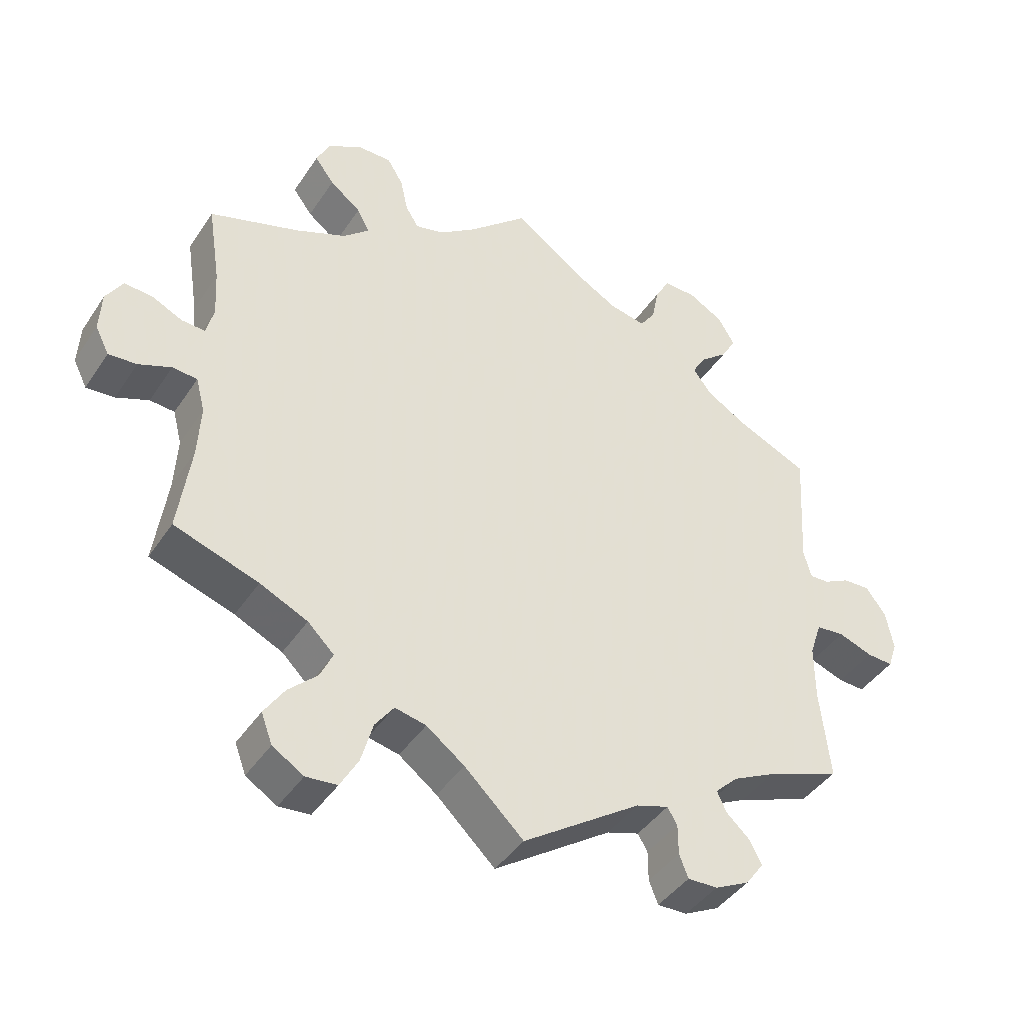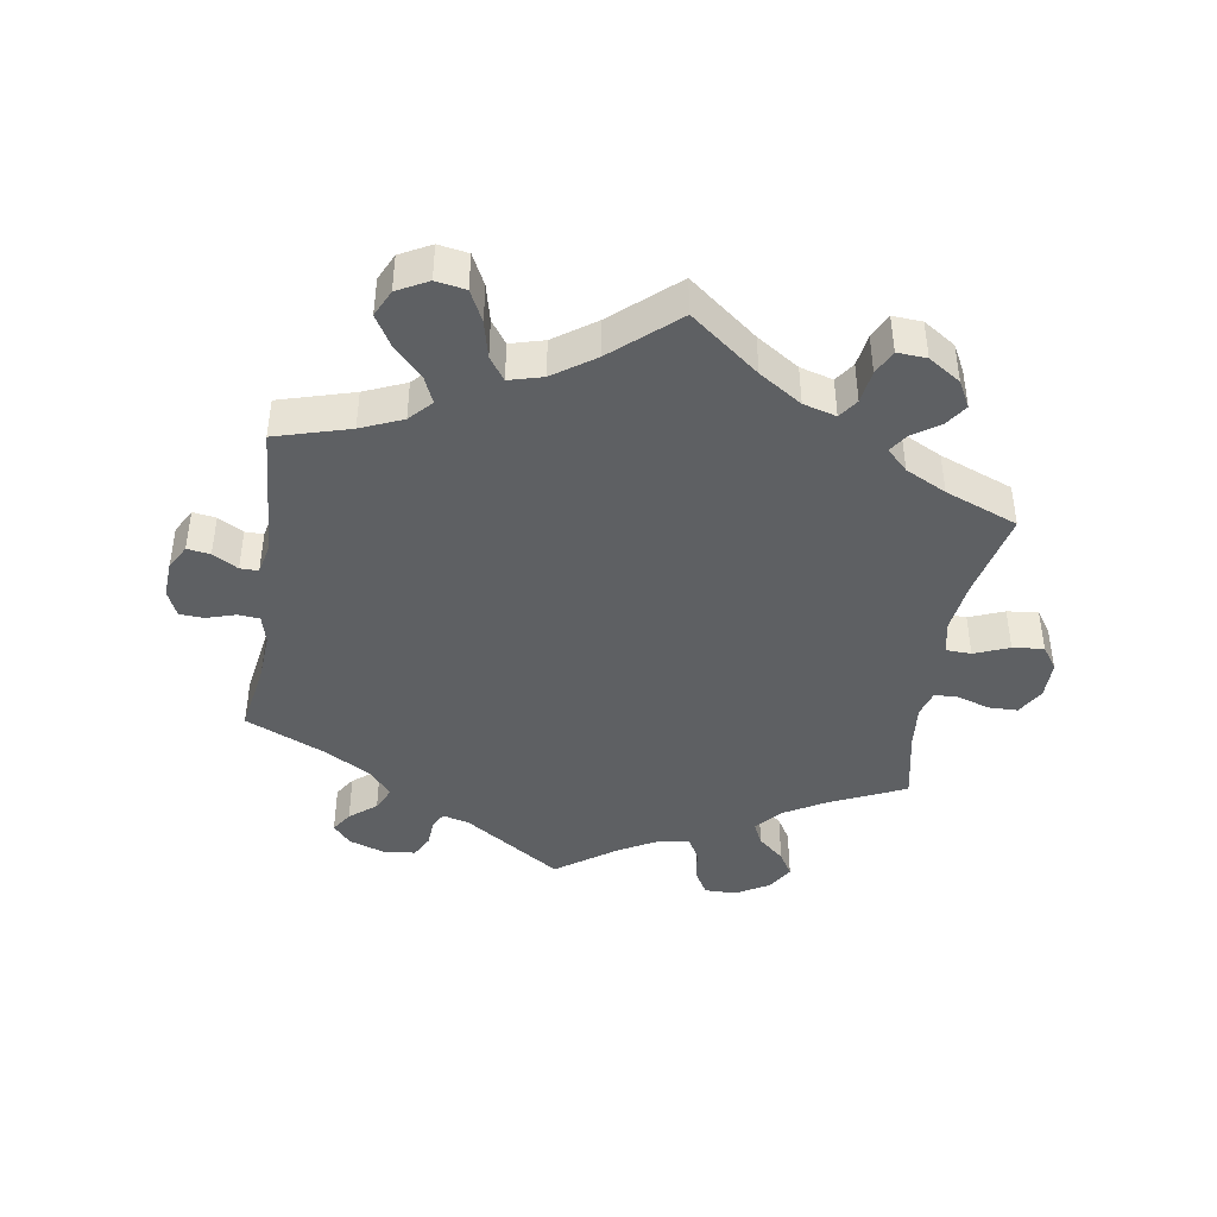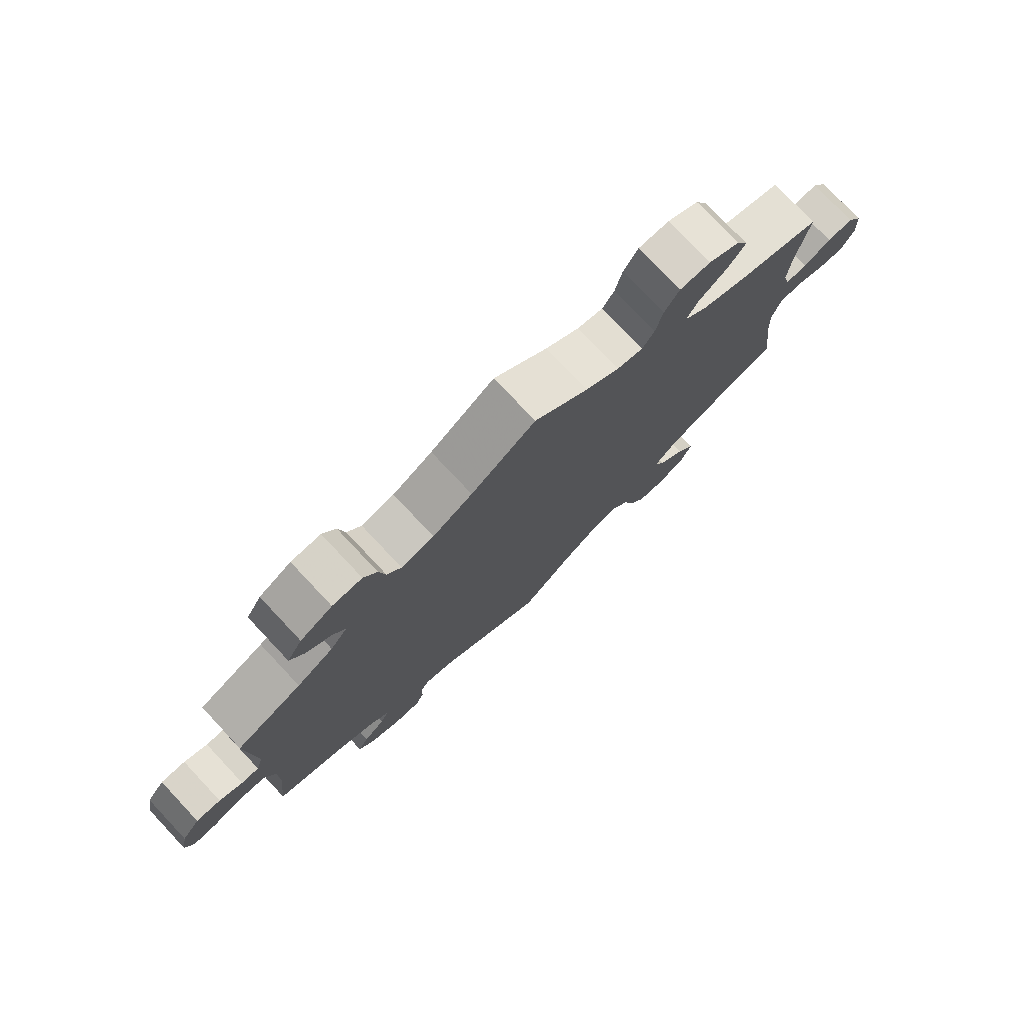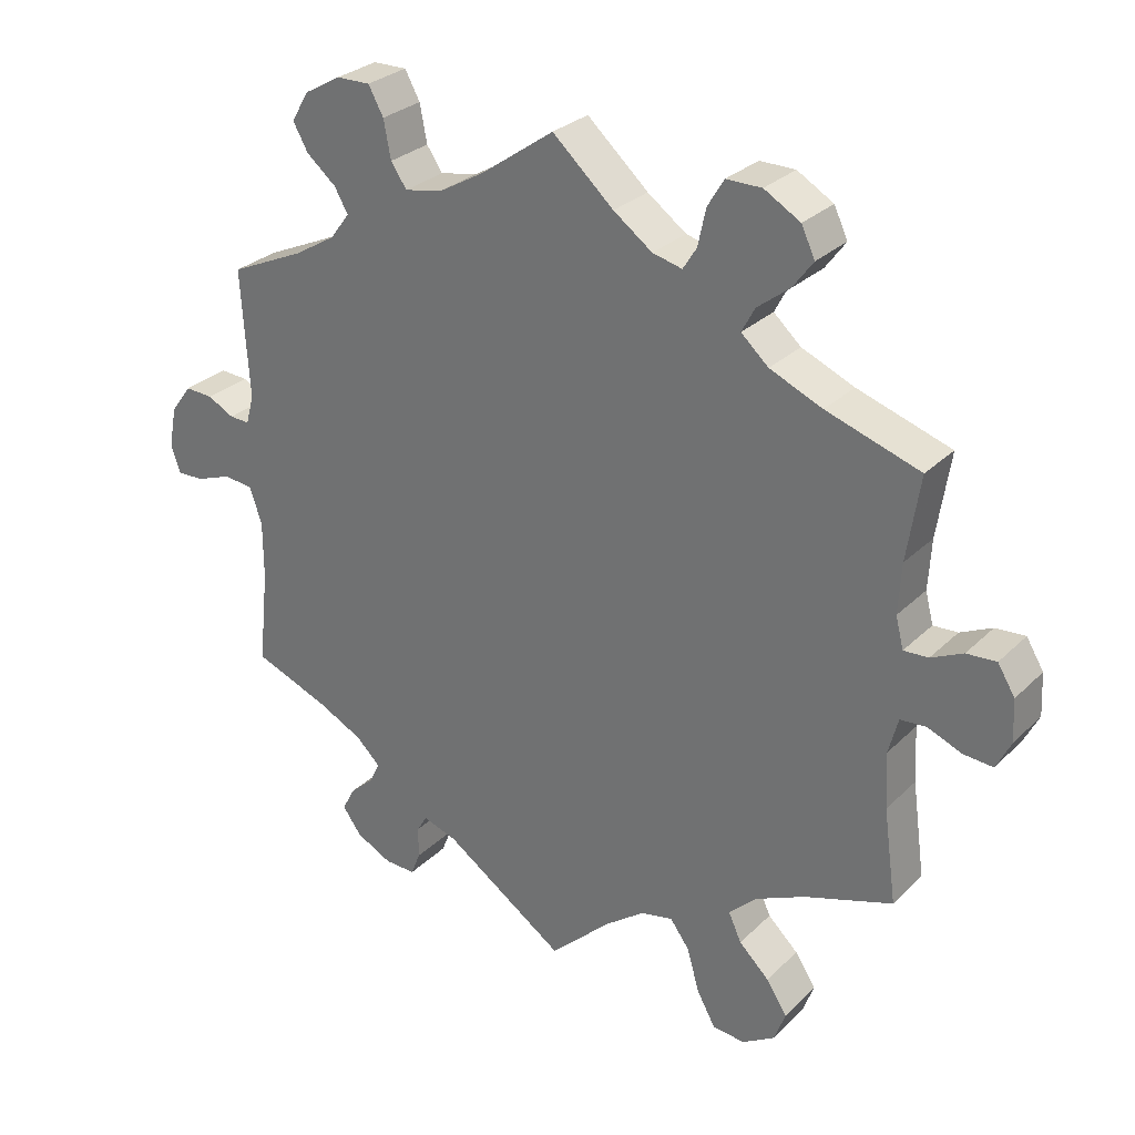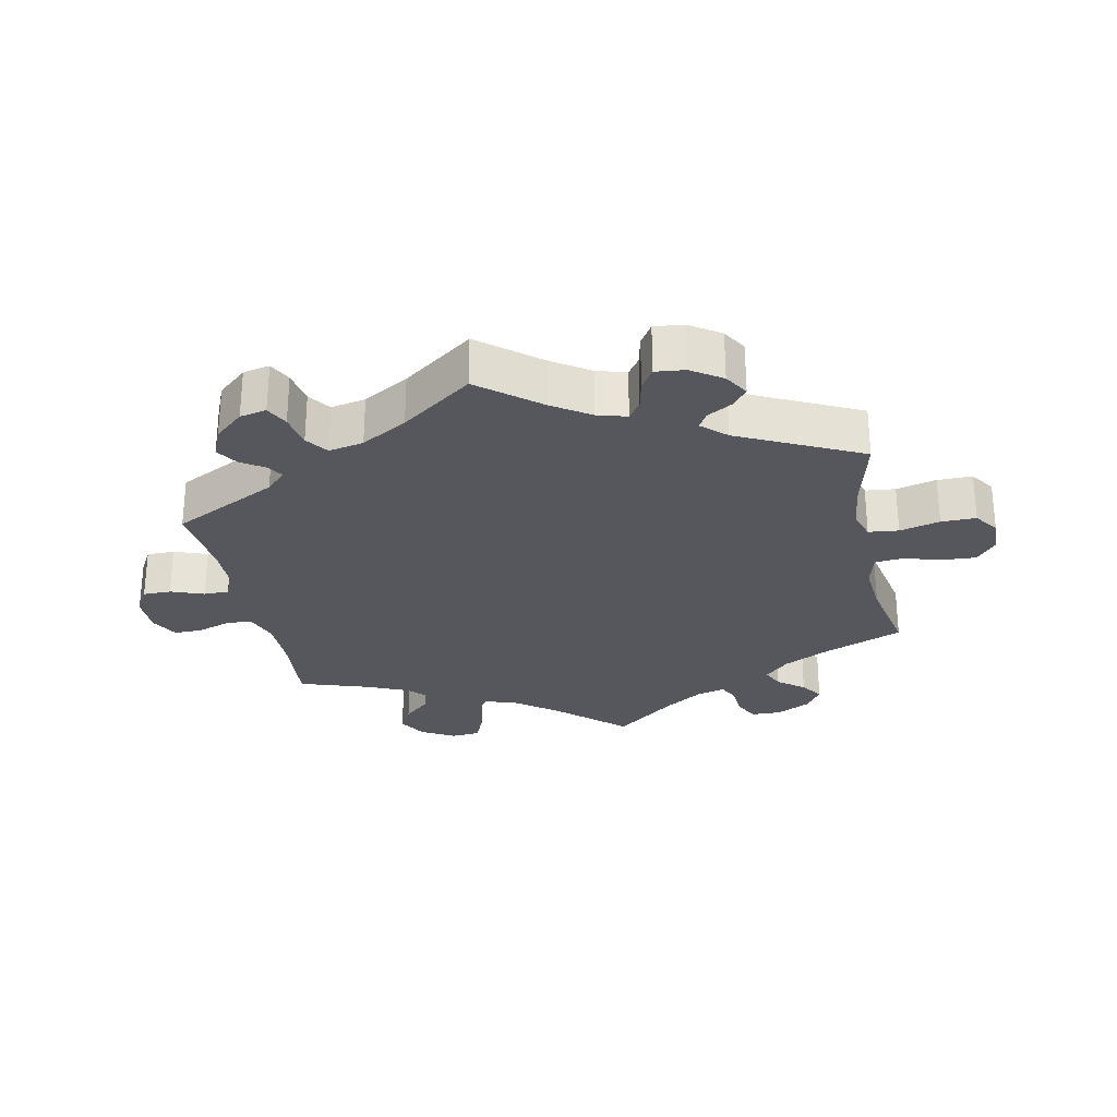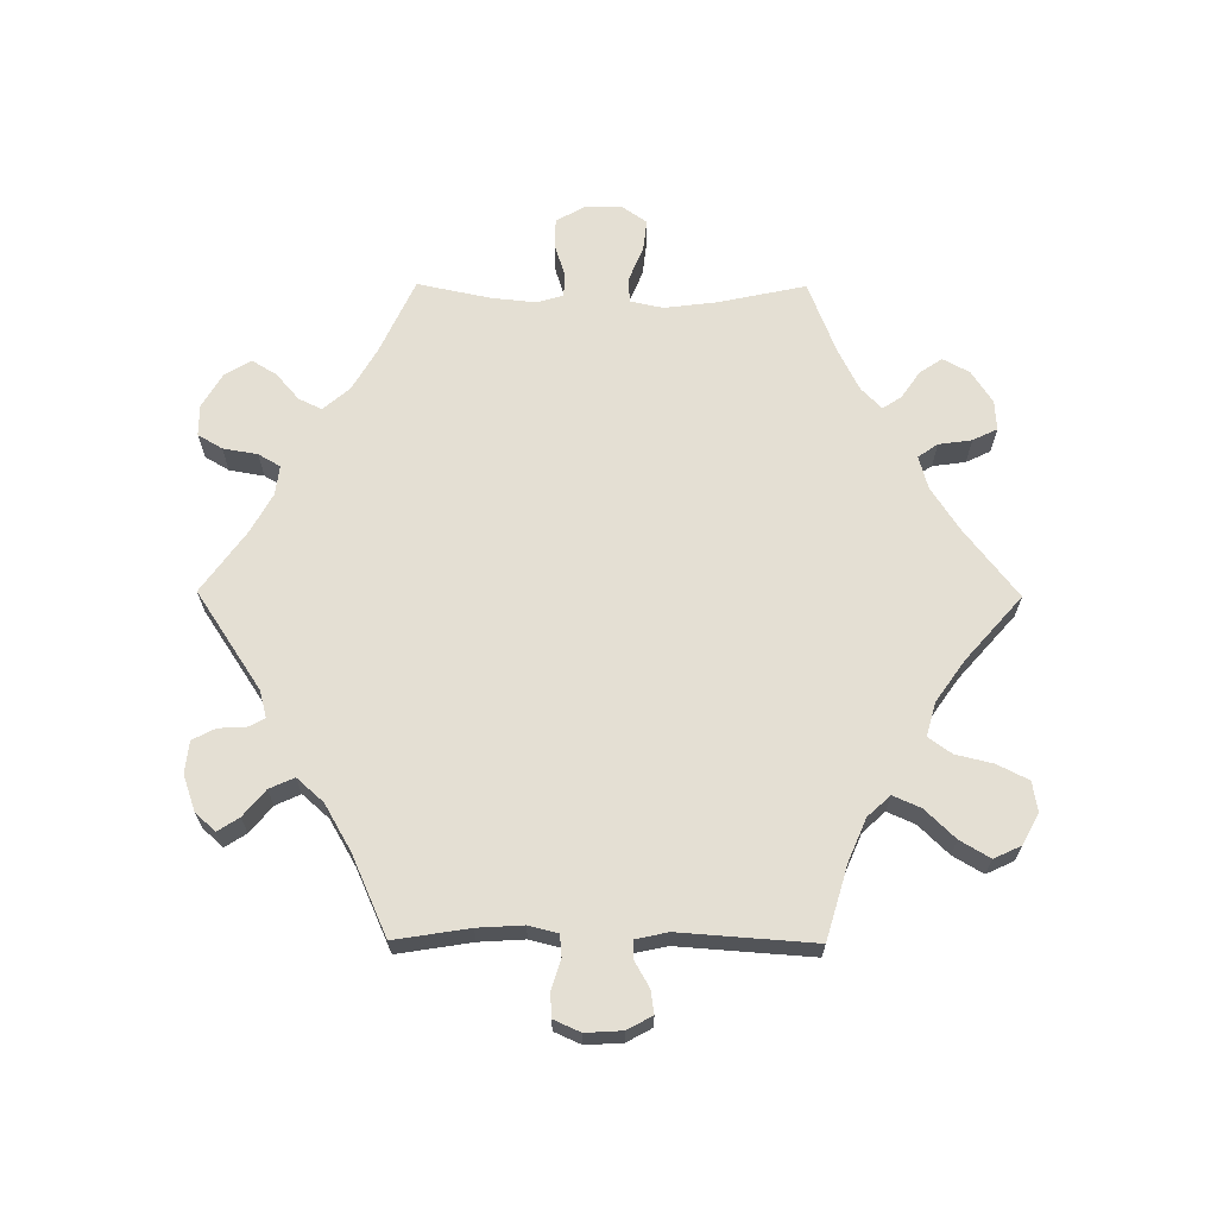
<metadata>
{"format":"obj","ext":"obj","renderer":"f3d","projection":"perspective","resolution":1024,"background":"white","views":[{"elev":-42.3,"azim":-30.9,"up":"+Z"},{"elev":-42.6,"azim":-129.2,"up":"+Y"},{"elev":77.4,"azim":136.7,"up":"+Z"},{"elev":28.8,"azim":-144.5,"up":"+Z"},{"elev":-27.6,"azim":131.6,"up":"+Y"},{"elev":66.7,"azim":150.4,"up":"+Y"}]}
</metadata>
<code>
v -0.085 0.07 -0.497
v -0.14 0.07 -0.456
v -0.185 0.07 -0.446
v -0.212 0.07 -0.483
v -0.229 0.07 -0.543
v -0.255 0.07 -0.589
v -0.3 0.07 -0.593
v -0.345 0.07 -0.565
v -0.361 0.07 -0.522
v -0.332 0.07 -0.478
v -0.29 0.07 -0.438
v -0.272 0.07 -0.399
v -0.31 0.07 -0.362
v -0.379 0.07 -0.33
v -0.501 0.07 -0.289
v -0.483 0.07 -0.159
v -0.479 0.07 -0.082
v -0.492 0.07 -0.032
v -0.528 0.07 -0.029
v -0.575 0.07 -0.048
v -0.616 0.07 -0.051
v -0.636 0.07 -0.011
v -0.633 0.07 0.047
v -0.609 0.07 0.086
v -0.568 0.07 0.083
v -0.524 0.07 0.062
v -0.49 0.07 0.06
v -0.479 0.07 0.103
v -0.483 0.07 0.172
v -0.501 0.07 0.289
v -0.371 0.07 0.331
v -0.298 0.07 0.362
v -0.26 0.07 0.396
v -0.278 0.07 0.43
v -0.323 0.07 0.465
v -0.351 0.07 0.503
v -0.332 0.07 0.543
v -0.282 0.07 0.572
v -0.233 0.07 0.572
v -0.21 0.07 0.534
v -0.199 0.07 0.483
v -0.18 0.07 0.453
v -0.139 0.07 0.463
v -0.085 0.07 0.502
v 0 0.07 0.578
v 0.102 0.07 0.506
v 0.165 0.07 0.47
v 0.217 0.07 0.46
v 0.239 0.07 0.492
v 0.249 0.07 0.544
v 0.27 0.07 0.582
v 0.317 0.07 0.581
v 0.368 0.07 0.552
v 0.392 0.07 0.511
v 0.371 0.07 0.474
v 0.33 0.07 0.44
v 0.311 0.07 0.407
v 0.338 0.07 0.371
v 0.396 0.07 0.336
v 0.5 0.07 0.289
v 0.489 0.07 0.112
v 0.5 0.07 0.071
v 0.528 0.07 0.072
v 0.565 0.07 0.091
v 0.604 0.07 0.093
v 0.633 0.07 0.054
v 0.644 0.07 -0.003
v 0.631 0.07 -0.042
v 0.593 0.07 -0.04
v 0.544 0.07 -0.022
v 0.503 0.07 -0.026
v 0.486 0.07 -0.077
v 0.486 0.07 -0.157
v 0.5 0.07 -0.289
v 0.393 0.07 -0.33
v 0.331 0.07 -0.361
v 0.298 0.07 -0.393
v 0.312 0.07 -0.423
v 0.346 0.07 -0.454
v 0.363 0.07 -0.487
v 0.337 0.07 -0.523
v 0.287 0.07 -0.548
v 0.244 0.07 -0.549
v 0.231 0.07 -0.516
v 0.231 0.07 -0.472
v 0.217 0.07 -0.448
v 0.17 0.07 -0.463
v 0 0.07 -0.578
v -0.085 0 -0.497
v -0.14 0 -0.456
v -0.185 0 -0.446
v -0.212 0 -0.483
v -0.229 0 -0.543
v -0.255 0 -0.589
v -0.3 0 -0.593
v -0.345 0 -0.565
v -0.361 0 -0.522
v -0.332 0 -0.478
v -0.29 0 -0.438
v -0.272 0 -0.399
v -0.31 0 -0.362
v -0.379 0 -0.33
v -0.501 0 -0.289
v -0.483 0 -0.159
v -0.479 0 -0.082
v -0.492 0 -0.032
v -0.528 0 -0.029
v -0.575 0 -0.048
v -0.616 0 -0.051
v -0.636 0 -0.011
v -0.633 0 0.047
v -0.609 0 0.086
v -0.568 0 0.083
v -0.524 0 0.062
v -0.49 0 0.06
v -0.479 0 0.103
v -0.483 0 0.172
v -0.501 0 0.289
v -0.371 0 0.331
v -0.298 0 0.362
v -0.26 0 0.396
v -0.278 0 0.43
v -0.323 0 0.465
v -0.351 0 0.503
v -0.332 0 0.543
v -0.282 0 0.572
v -0.233 0 0.572
v -0.21 0 0.534
v -0.199 0 0.483
v -0.18 0 0.453
v -0.139 0 0.463
v -0.085 0 0.502
v 0 0 0.578
v 0.102 0 0.506
v 0.165 0 0.47
v 0.217 0 0.46
v 0.239 0 0.492
v 0.249 0 0.544
v 0.27 0 0.582
v 0.317 0 0.581
v 0.368 0 0.552
v 0.392 0 0.511
v 0.371 0 0.474
v 0.33 0 0.44
v 0.311 0 0.407
v 0.338 0 0.371
v 0.396 0 0.336
v 0.5 0 0.289
v 0.489 0 0.112
v 0.5 0 0.071
v 0.528 0 0.072
v 0.565 0 0.091
v 0.604 0 0.093
v 0.633 0 0.054
v 0.644 0 -0.003
v 0.631 0 -0.042
v 0.593 0 -0.04
v 0.544 0 -0.022
v 0.503 0 -0.026
v 0.486 0 -0.077
v 0.486 0 -0.157
v 0.5 0 -0.289
v 0.393 0 -0.33
v 0.331 0 -0.361
v 0.298 0 -0.393
v 0.312 0 -0.423
v 0.346 0 -0.454
v 0.363 0 -0.487
v 0.337 0 -0.523
v 0.287 0 -0.548
v 0.244 0 -0.549
v 0.231 0 -0.516
v 0.231 0 -0.472
v 0.217 0 -0.448
v 0.17 0 -0.463
v 0 0 -0.578
f 87 88 1
f 86 87 1 2
f 82 83 84 85
f 82 85 86
f 81 82 86
f 78 79 80 81
f 77 78 81 86
f 76 77 86 2
f 73 74 75
f 72 73 75 76
f 71 72 76 2
f 67 68 69 70
f 67 70 71
f 66 67 71
f 63 64 65 66
f 62 63 66 71
f 61 62 71 2
f 59 60 61 2
f 53 54 55 56
f 53 56 57
f 52 53 57
f 49 50 51 52
f 48 49 52 57
f 47 48 57 58
f 44 45 46
f 43 44 46 47
f 42 43 47 58
f 38 39 40 41
f 38 41 42
f 37 38 42
f 34 35 36 37
f 33 34 37 42
f 32 33 42 58
f 29 30 31
f 28 29 31 32
f 27 28 32 58
f 23 24 25 26
f 23 26 27
f 22 23 27
f 19 20 21 22
f 18 19 22 27
f 17 18 27 58
f 14 15 16
f 13 14 16 17
f 12 13 17 58
f 8 9 10 11
f 4 5 6 7
f 3 4 7 8
f 58 59 2 3
f 11 12 58
f 3 8 11 58
f 89 176 175
f 90 89 175 174
f 173 172 171 170
f 174 173 170
f 174 170 169
f 169 168 167 166
f 174 169 166 165
f 90 174 165 164
f 163 162 161
f 164 163 161 160
f 90 164 160 159
f 158 157 156 155
f 159 158 155
f 159 155 154
f 154 153 152 151
f 159 154 151 150
f 90 159 150 149
f 90 149 148 147
f 144 143 142 141
f 145 144 141
f 145 141 140
f 140 139 138 137
f 145 140 137 136
f 146 145 136 135
f 134 133 132
f 135 134 132 131
f 146 135 131 130
f 129 128 127 126
f 130 129 126
f 130 126 125
f 125 124 123 122
f 130 125 122 121
f 146 130 121 120
f 119 118 117
f 120 119 117 116
f 146 120 116 115
f 114 113 112 111
f 115 114 111
f 115 111 110
f 110 109 108 107
f 115 110 107 106
f 146 115 106 105
f 104 103 102
f 105 104 102 101
f 146 105 101 100
f 99 98 97 96
f 95 94 93 92
f 96 95 92 91
f 91 90 147 146
f 146 100 99
f 146 99 96 91
f 1 89 90 2
f 2 90 91 3
f 3 91 92 4
f 4 92 93 5
f 5 93 94 6
f 6 94 95 7
f 7 95 96 8
f 8 96 97 9
f 9 97 98 10
f 10 98 99 11
f 11 99 100 12
f 12 100 101 13
f 13 101 102 14
f 14 102 103 15
f 15 103 104 16
f 16 104 105 17
f 17 105 106 18
f 18 106 107 19
f 19 107 108 20
f 20 108 109 21
f 21 109 110 22
f 22 110 111 23
f 23 111 112 24
f 24 112 113 25
f 25 113 114 26
f 26 114 115 27
f 27 115 116 28
f 28 116 117 29
f 29 117 118 30
f 30 118 119 31
f 31 119 120 32
f 32 120 121 33
f 33 121 122 34
f 34 122 123 35
f 35 123 124 36
f 36 124 125 37
f 37 125 126 38
f 38 126 127 39
f 39 127 128 40
f 40 128 129 41
f 41 129 130 42
f 42 130 131 43
f 43 131 132 44
f 44 132 133 45
f 45 133 134 46
f 46 134 135 47
f 47 135 136 48
f 48 136 137 49
f 49 137 138 50
f 50 138 139 51
f 51 139 140 52
f 52 140 141 53
f 53 141 142 54
f 54 142 143 55
f 55 143 144 56
f 56 144 145 57
f 57 145 146 58
f 58 146 147 59
f 59 147 148 60
f 60 148 149 61
f 61 149 150 62
f 62 150 151 63
f 63 151 152 64
f 64 152 153 65
f 65 153 154 66
f 66 154 155 67
f 67 155 156 68
f 68 156 157 69
f 69 157 158 70
f 70 158 159 71
f 71 159 160 72
f 72 160 161 73
f 73 161 162 74
f 74 162 163 75
f 75 163 164 76
f 76 164 165 77
f 77 165 166 78
f 78 166 167 79
f 79 167 168 80
f 80 168 169 81
f 81 169 170 82
f 82 170 171 83
f 83 171 172 84
f 84 172 173 85
f 85 173 174 86
f 86 174 175 87
f 87 175 176 88
f 88 176 89 1

</code>
